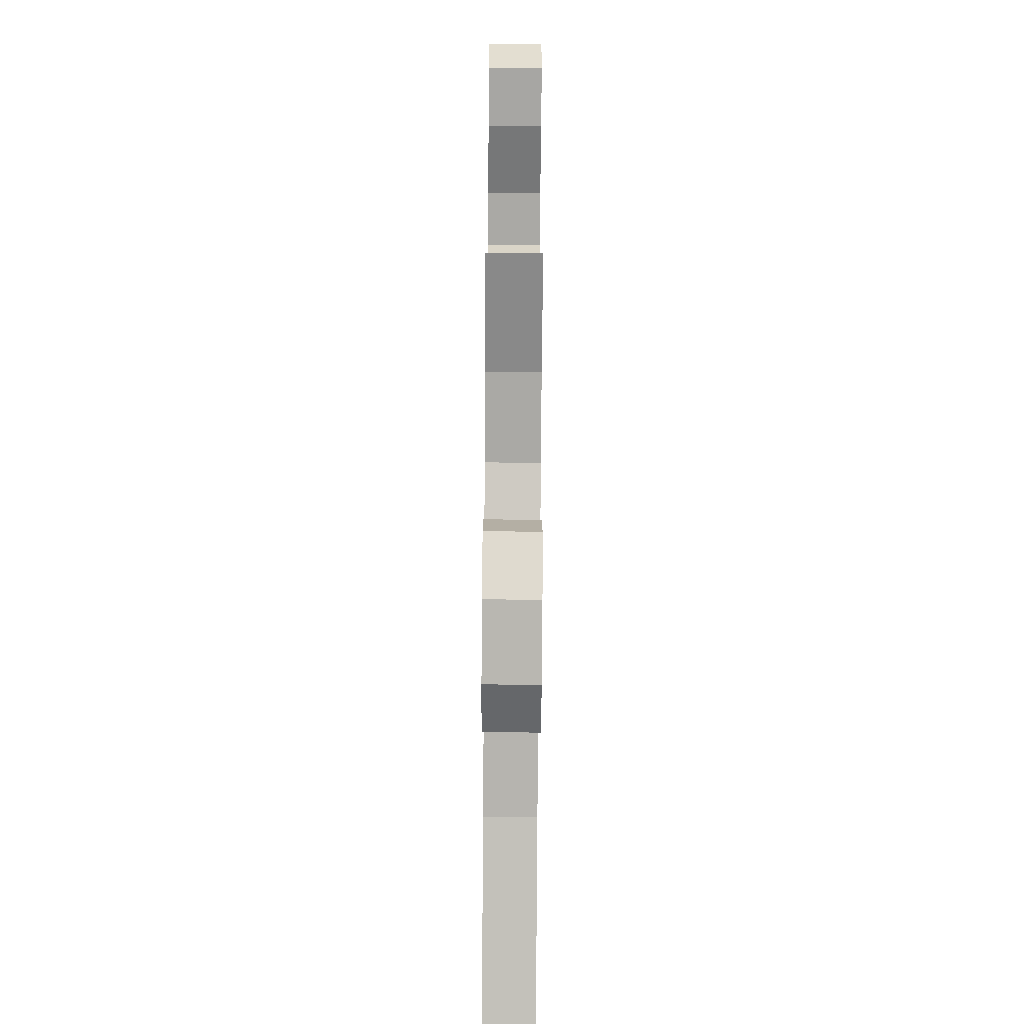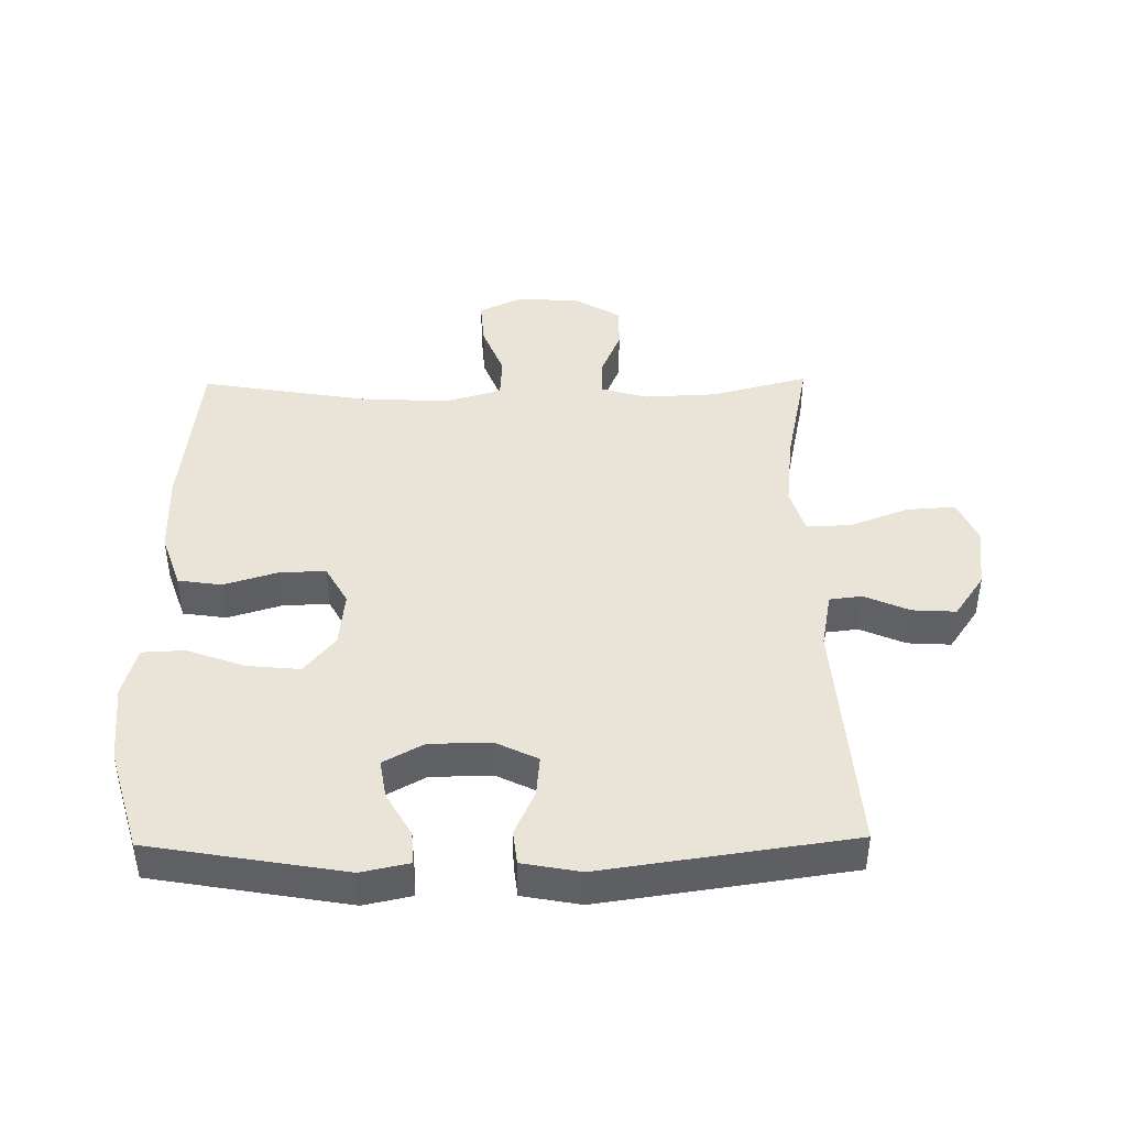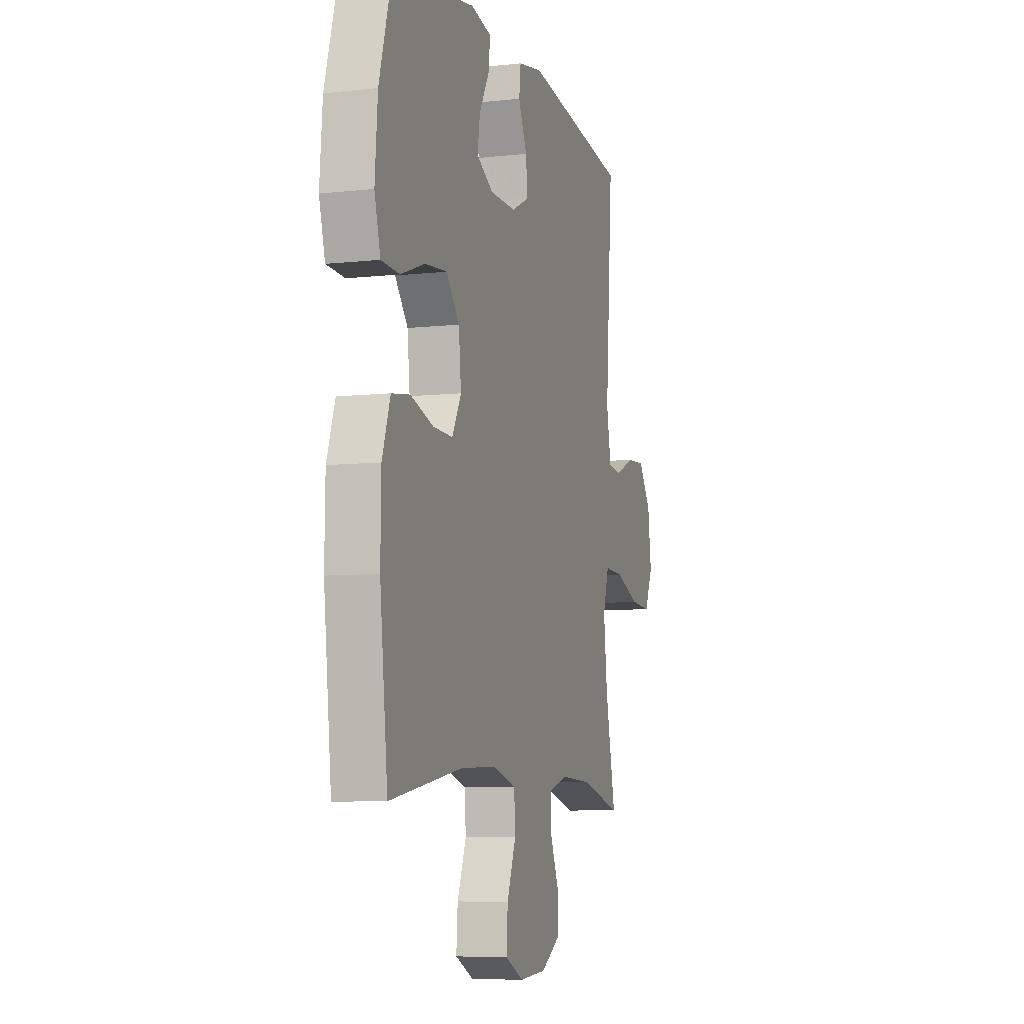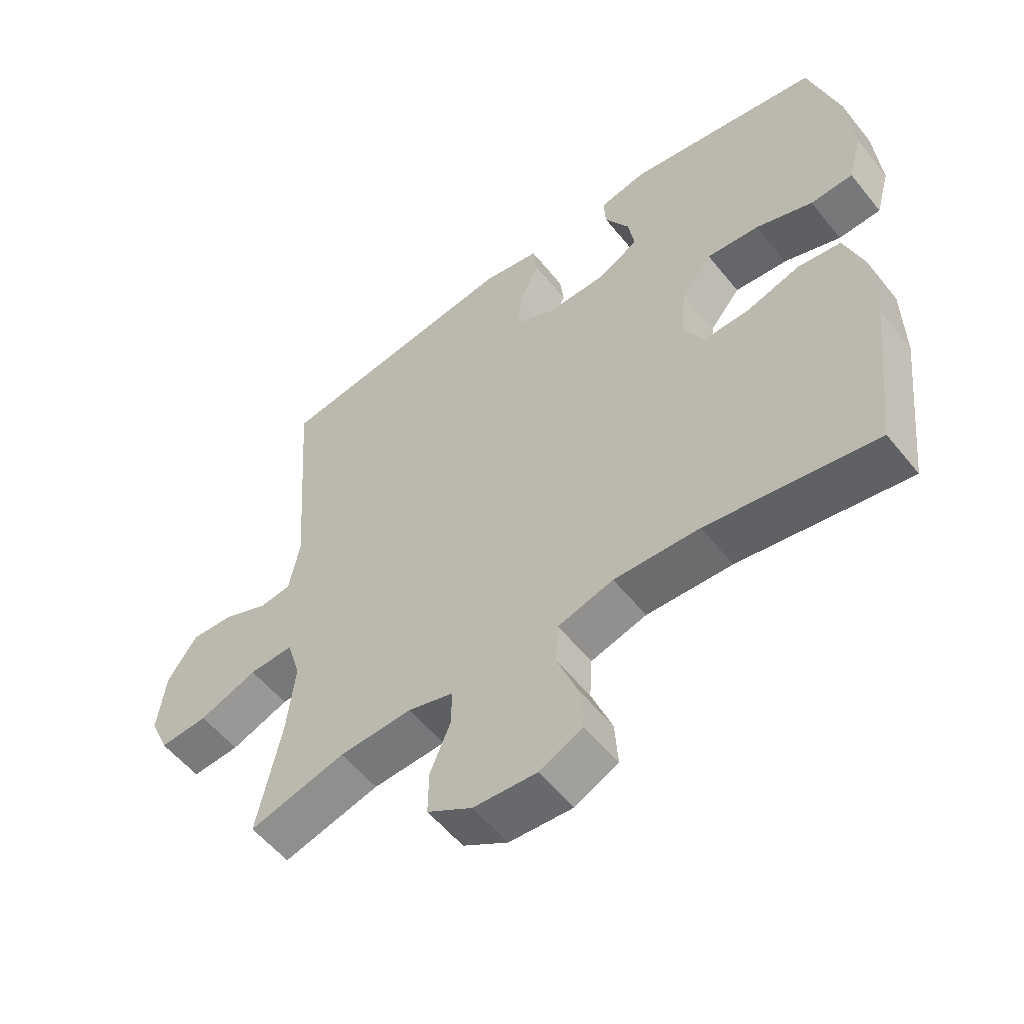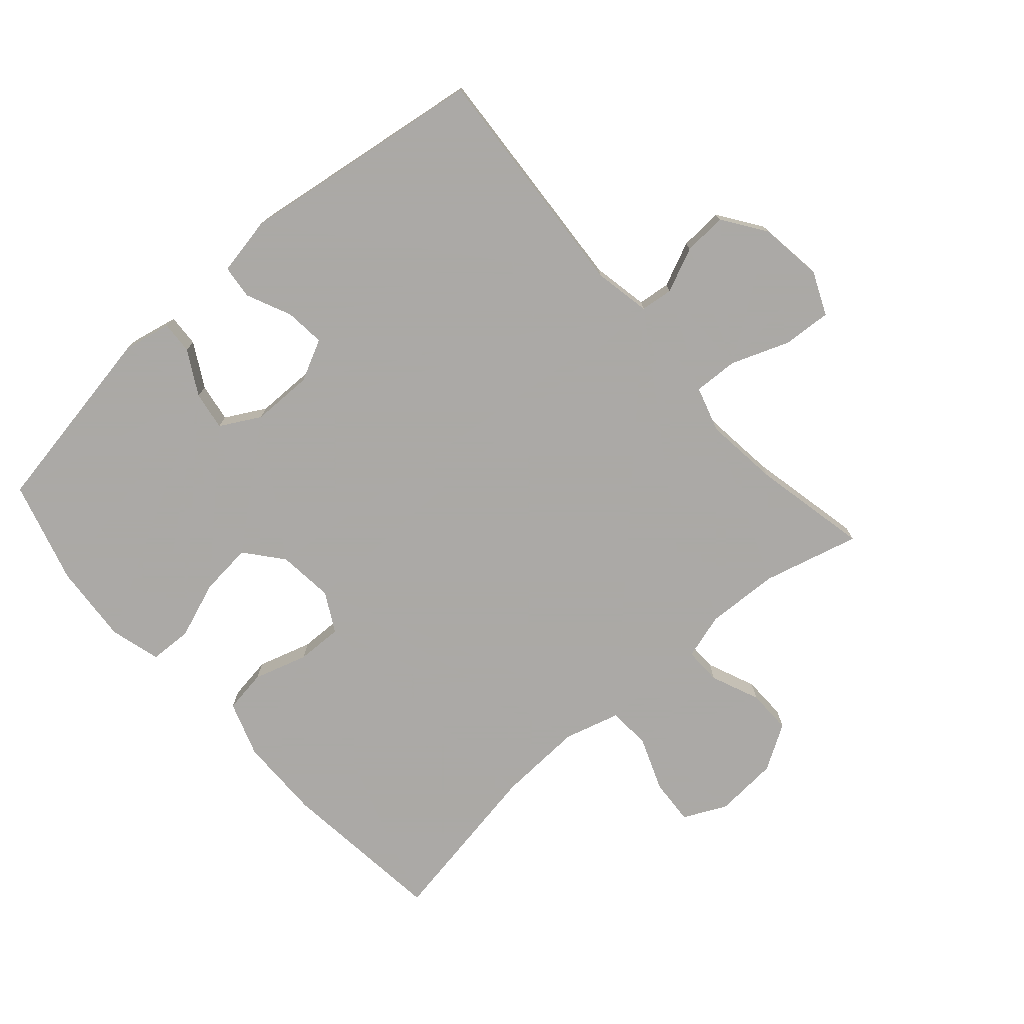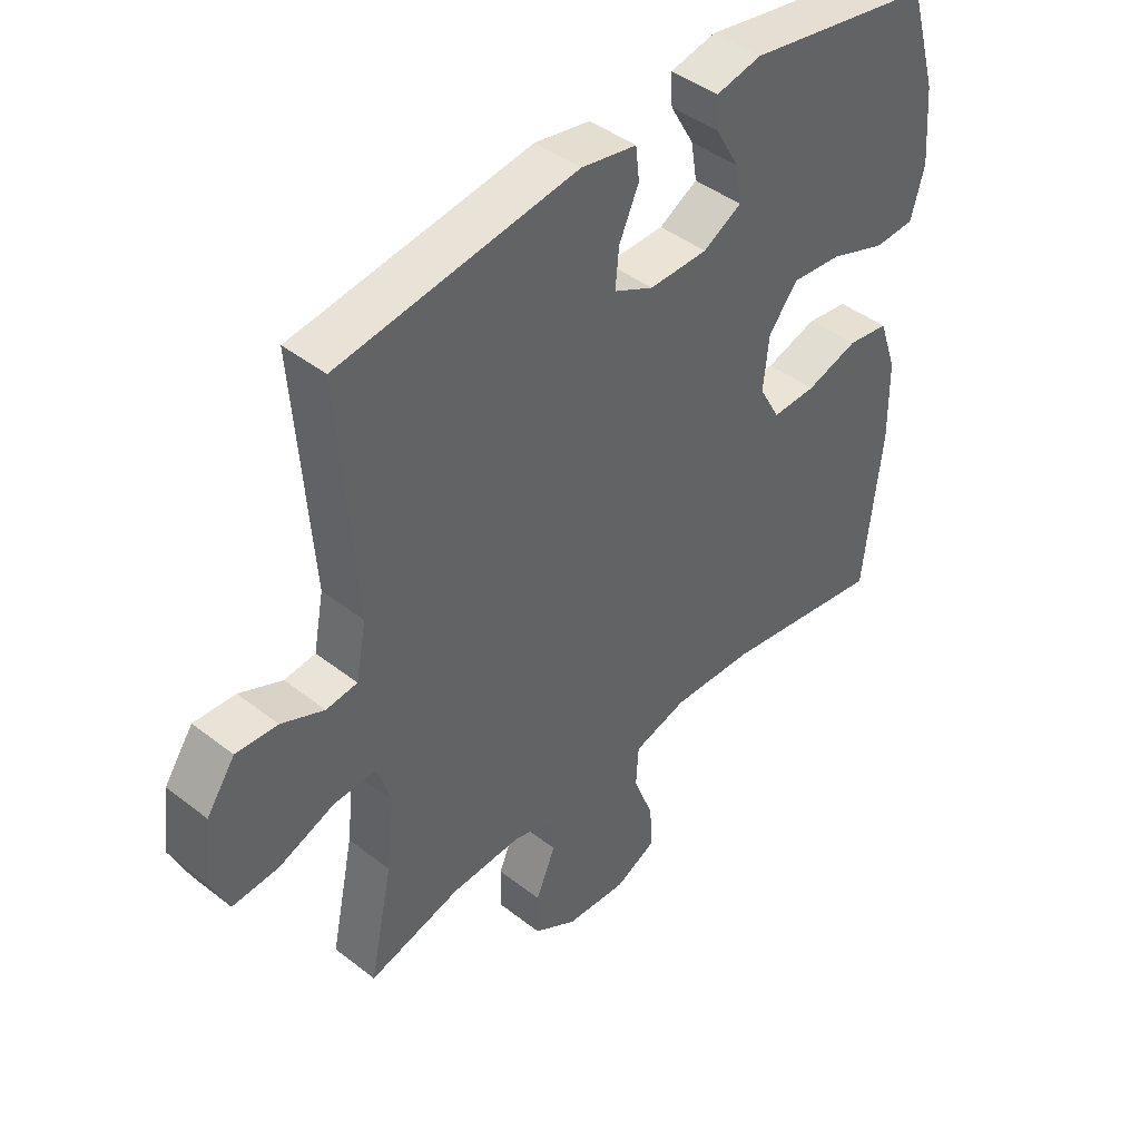
<metadata>
{"format":"obj","ext":"obj","renderer":"f3d","projection":"perspective","resolution":1024,"background":"white","views":[{"elev":-77.9,"azim":89.6,"up":"+Z"},{"elev":43.0,"azim":-0.8,"up":"+Y"},{"elev":-7.4,"azim":-72.5,"up":"+Z"},{"elev":-55.6,"azim":-141.8,"up":"+Z"},{"elev":-75.5,"azim":41.5,"up":"+Y"},{"elev":43.5,"azim":132.6,"up":"+Z"}]}
</metadata>
<code>
v 0.5 0.07 0.5
v 0.473 0.07 0.124
v 0.49 0.07 0.035
v 0.541 0.07 0.029
v 0.611 0.07 0.06
v 0.679 0.07 0.064
v 0.726 0.07 -0.004
v 0.739 0.07 -0.104
v 0.709 0.07 -0.172
v 0.633 0.07 -0.167
v 0.541 0.07 -0.132
v 0.471 0.07 -0.129
v 0.449 0.07 -0.201
v 0.462 0.07 -0.318
v 0.5 0.07 -0.5
v 0.348 0.07 -0.46
v 0.233 0.07 -0.455
v 0.161 0.07 -0.476
v 0.162 0.07 -0.534
v 0.194 0.07 -0.611
v 0.195 0.07 -0.681
v 0.124 0.07 -0.724
v 0.024 0.07 -0.731
v -0.044 0.07 -0.698
v -0.039 0.07 -0.626
v -0.006 0.07 -0.541
v -0.01 0.07 -0.474
v -0.098 0.07 -0.449
v -0.233 0.07 -0.455
v -0.5 0.07 -0.5
v -0.529 0.07 -0.238
v -0.527 0.07 -0.107
v -0.497 0.07 -0.02
v -0.429 0.07 -0.01
v -0.344 0.07 -0.036
v -0.272 0.07 -0.038
v -0.238 0.07 0.024
v -0.247 0.07 0.112
v -0.295 0.07 0.171
v -0.378 0.07 0.163
v -0.468 0.07 0.13
v -0.535 0.07 0.133
v -0.557 0.07 0.213
v -0.547 0.07 0.338
v -0.5 0.07 0.5
v -0.195 0.07 0.553
v -0.12 0.07 0.537
v -0.123 0.07 0.486
v -0.162 0.07 0.417
v -0.172 0.07 0.356
v -0.109 0.07 0.321
v -0.013 0.07 0.32
v 0.052 0.07 0.352
v 0.046 0.07 0.415
v 0.014 0.07 0.486
v 0.02 0.07 0.539
v 0.111 0.07 0.556
v 0.5 0 0.5
v 0.473 0 0.124
v 0.49 0 0.035
v 0.541 0 0.029
v 0.611 0 0.06
v 0.679 0 0.064
v 0.726 0 -0.004
v 0.739 0 -0.104
v 0.709 0 -0.172
v 0.633 0 -0.167
v 0.541 0 -0.132
v 0.471 0 -0.129
v 0.449 0 -0.201
v 0.462 0 -0.318
v 0.5 0 -0.5
v 0.348 0 -0.46
v 0.233 0 -0.455
v 0.161 0 -0.476
v 0.162 0 -0.534
v 0.194 0 -0.611
v 0.195 0 -0.681
v 0.124 0 -0.724
v 0.024 0 -0.731
v -0.044 0 -0.698
v -0.039 0 -0.626
v -0.006 0 -0.541
v -0.01 0 -0.474
v -0.098 0 -0.449
v -0.233 0 -0.455
v -0.5 0 -0.5
v -0.529 0 -0.238
v -0.527 0 -0.107
v -0.497 0 -0.02
v -0.429 0 -0.01
v -0.344 0 -0.036
v -0.272 0 -0.038
v -0.238 0 0.024
v -0.247 0 0.112
v -0.295 0 0.171
v -0.378 0 0.163
v -0.468 0 0.13
v -0.535 0 0.133
v -0.557 0 0.213
v -0.547 0 0.338
v -0.5 0 0.5
v -0.195 0 0.553
v -0.12 0 0.537
v -0.123 0 0.486
v -0.162 0 0.417
v -0.172 0 0.356
v -0.109 0 0.321
v -0.013 0 0.32
v 0.052 0 0.352
v 0.046 0 0.415
v 0.014 0 0.486
v 0.02 0 0.539
v 0.111 0 0.556
f 57 1 2
f 56 57 2
f 55 56 2
f 54 55 2
f 53 54 2 3
f 52 53 3
f 51 52 3
f 47 48 49
f 46 47 49
f 45 46 49
f 44 45 49
f 43 44 49
f 42 43 49
f 41 42 49
f 40 41 49
f 39 40 49 50
f 38 39 50 51
f 33 34 35
f 32 33 35
f 31 32 35
f 30 31 35
f 29 30 35
f 28 29 35 36
f 27 28 36 37
f 24 25 26
f 23 24 26
f 22 23 26
f 21 22 26
f 20 21 26
f 19 20 26
f 18 19 26 27
f 38 51 3
f 37 38 3
f 27 37 3
f 18 27 3
f 17 18 3
f 9 10 11
f 8 9 11
f 7 8 11
f 6 7 11
f 5 6 11
f 4 5 11
f 4 11 12
f 3 4 12
f 3 12 13
f 17 3 13
f 16 17 13
f 16 13 14
f 14 15 16
f 59 58 114
f 59 114 113
f 59 113 112
f 59 112 111
f 60 59 111 110
f 60 110 109
f 60 109 108
f 106 105 104
f 106 104 103
f 106 103 102
f 106 102 101
f 106 101 100
f 106 100 99
f 106 99 98
f 106 98 97
f 107 106 97 96
f 108 107 96 95
f 92 91 90
f 92 90 89
f 92 89 88
f 92 88 87
f 92 87 86
f 93 92 86 85
f 94 93 85 84
f 83 82 81
f 83 81 80
f 83 80 79
f 83 79 78
f 83 78 77
f 83 77 76
f 84 83 76 75
f 60 108 95
f 60 95 94
f 60 94 84
f 60 84 75
f 60 75 74
f 68 67 66
f 68 66 65
f 68 65 64
f 68 64 63
f 68 63 62
f 68 62 61
f 69 68 61
f 69 61 60
f 70 69 60
f 70 60 74
f 70 74 73
f 71 70 73
f 73 72 71
f 1 58 59 2
f 2 59 60 3
f 3 60 61 4
f 4 61 62 5
f 5 62 63 6
f 6 63 64 7
f 7 64 65 8
f 8 65 66 9
f 9 66 67 10
f 10 67 68 11
f 11 68 69 12
f 12 69 70 13
f 13 70 71 14
f 14 71 72 15
f 15 72 73 16
f 16 73 74 17
f 17 74 75 18
f 18 75 76 19
f 19 76 77 20
f 20 77 78 21
f 21 78 79 22
f 22 79 80 23
f 23 80 81 24
f 24 81 82 25
f 25 82 83 26
f 26 83 84 27
f 27 84 85 28
f 28 85 86 29
f 29 86 87 30
f 30 87 88 31
f 31 88 89 32
f 32 89 90 33
f 33 90 91 34
f 34 91 92 35
f 35 92 93 36
f 36 93 94 37
f 37 94 95 38
f 38 95 96 39
f 39 96 97 40
f 40 97 98 41
f 41 98 99 42
f 42 99 100 43
f 43 100 101 44
f 44 101 102 45
f 45 102 103 46
f 46 103 104 47
f 47 104 105 48
f 48 105 106 49
f 49 106 107 50
f 50 107 108 51
f 51 108 109 52
f 52 109 110 53
f 53 110 111 54
f 54 111 112 55
f 55 112 113 56
f 56 113 114 57
f 57 114 58 1

</code>
